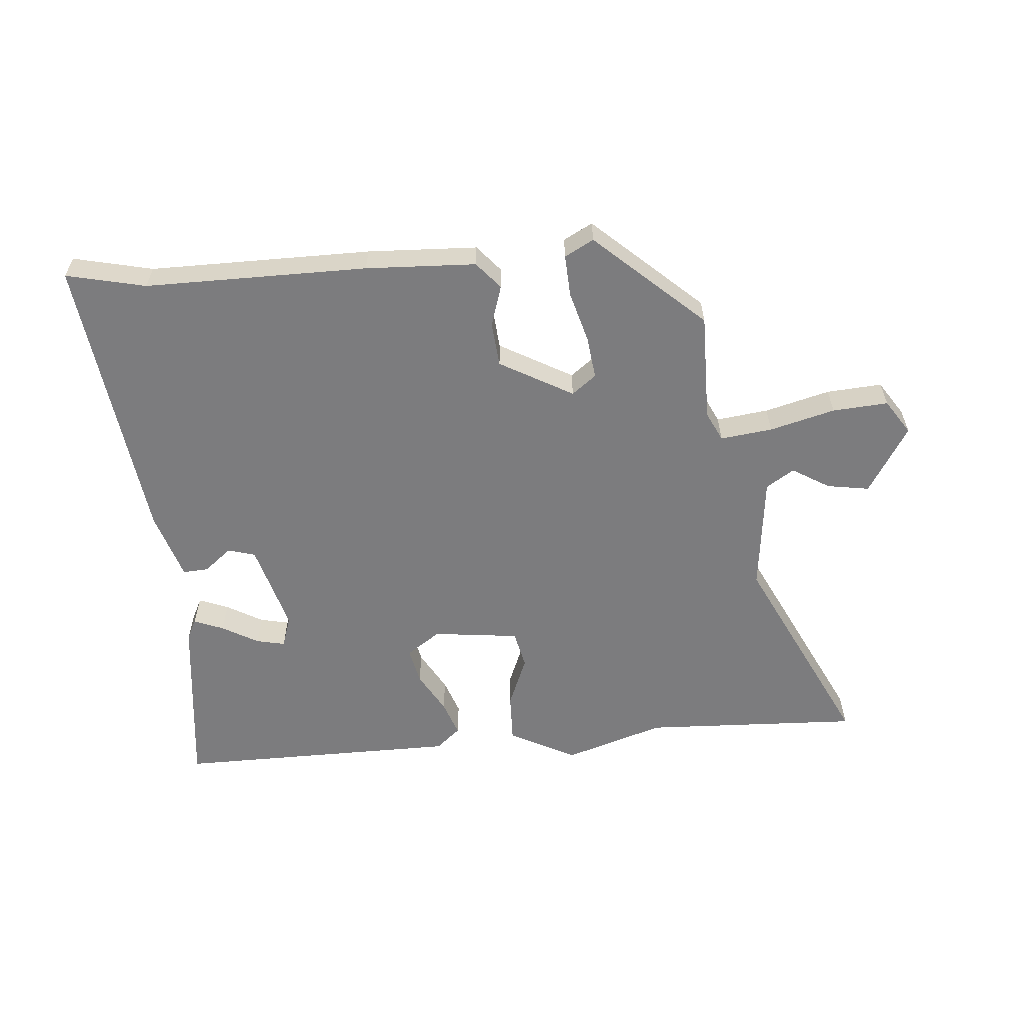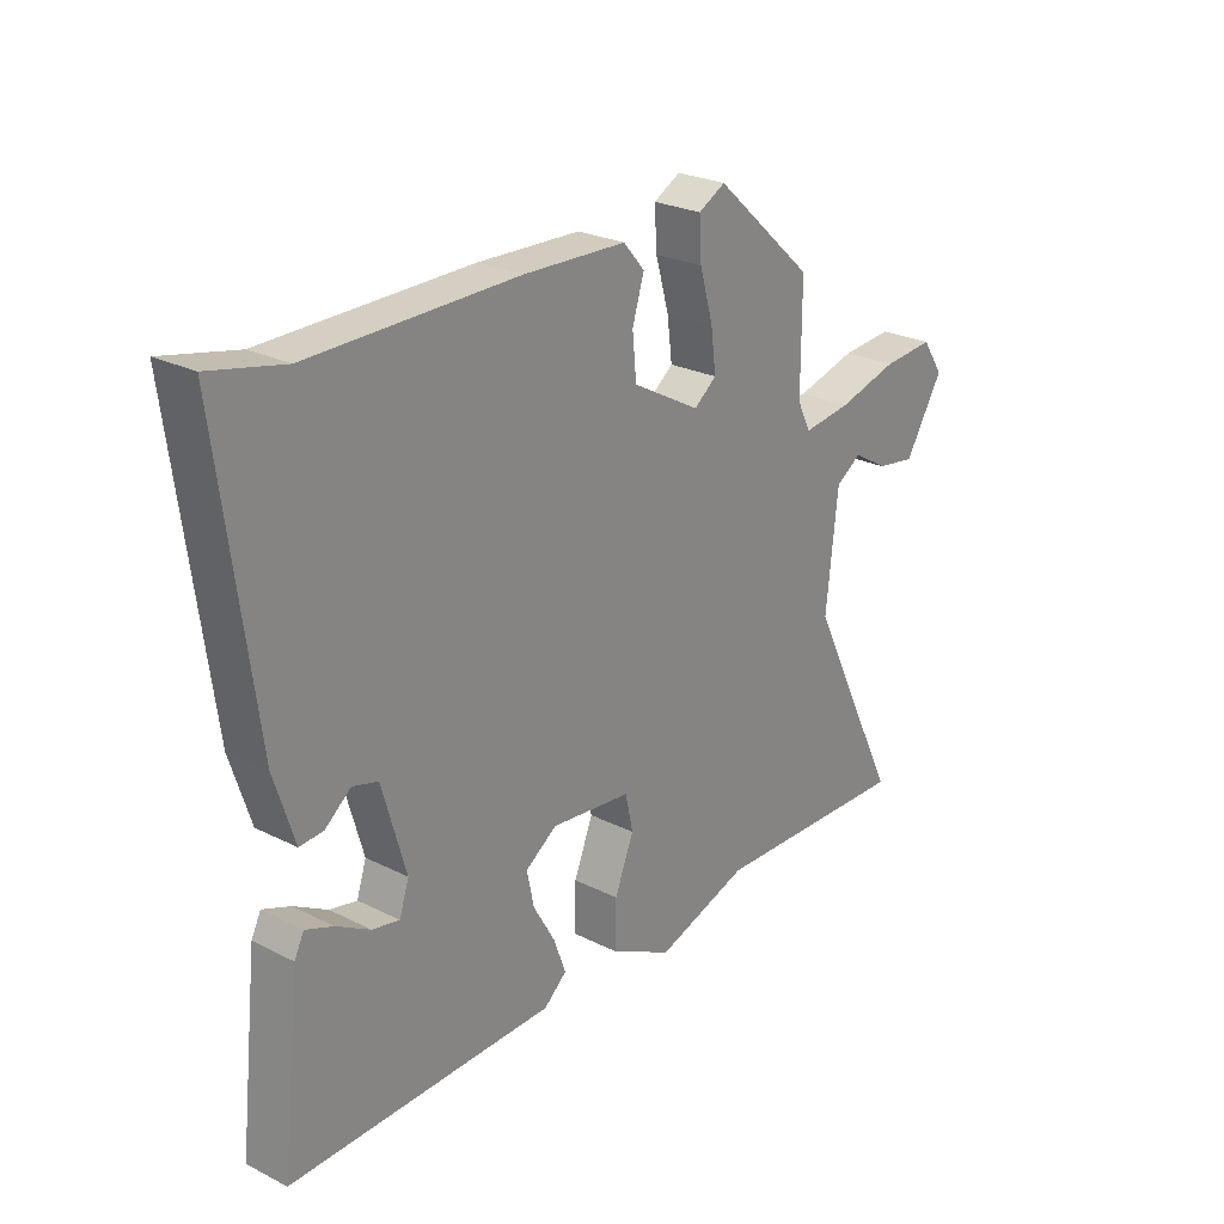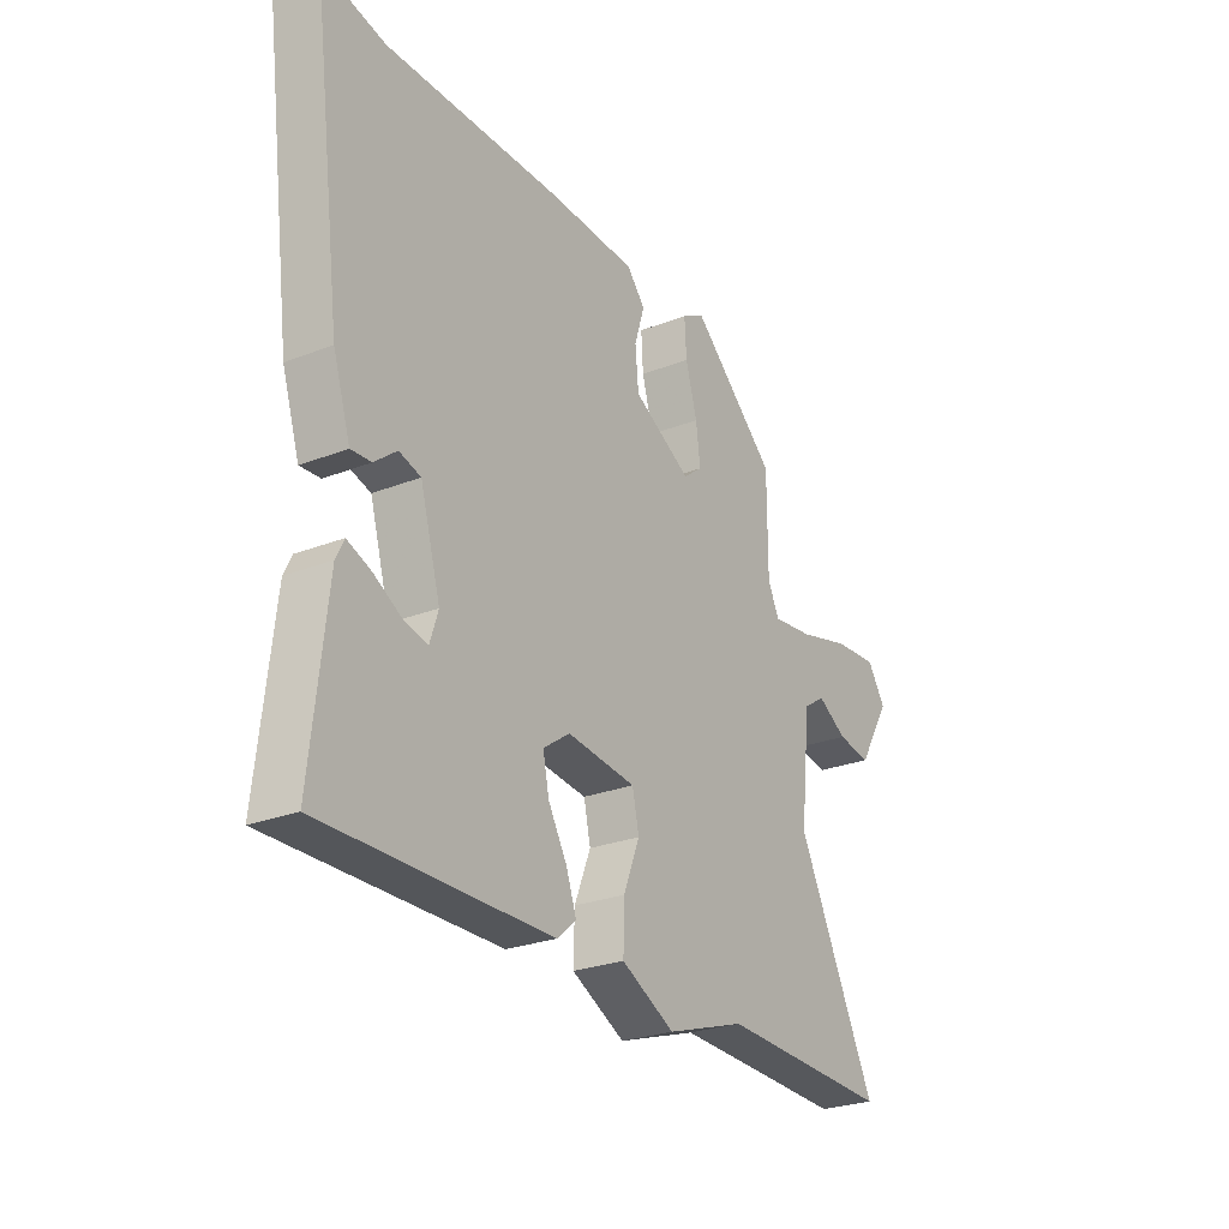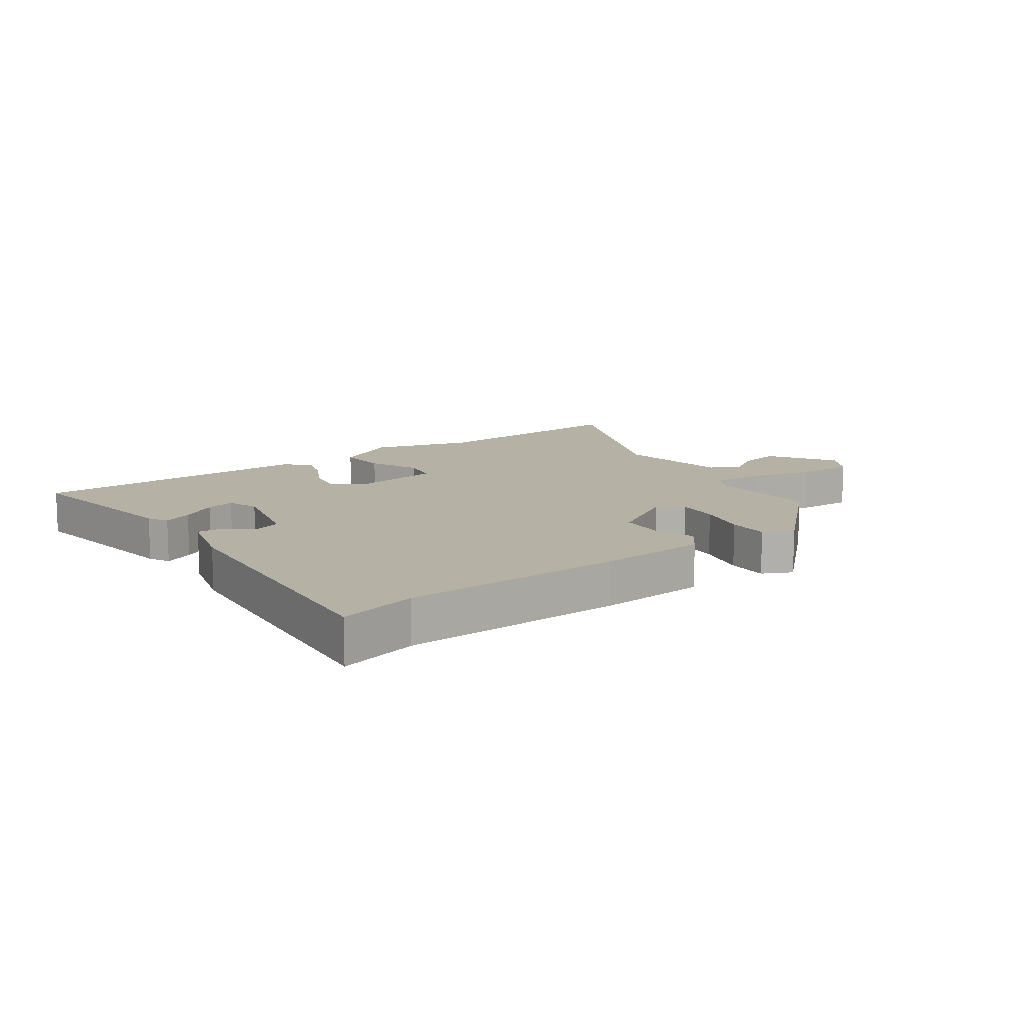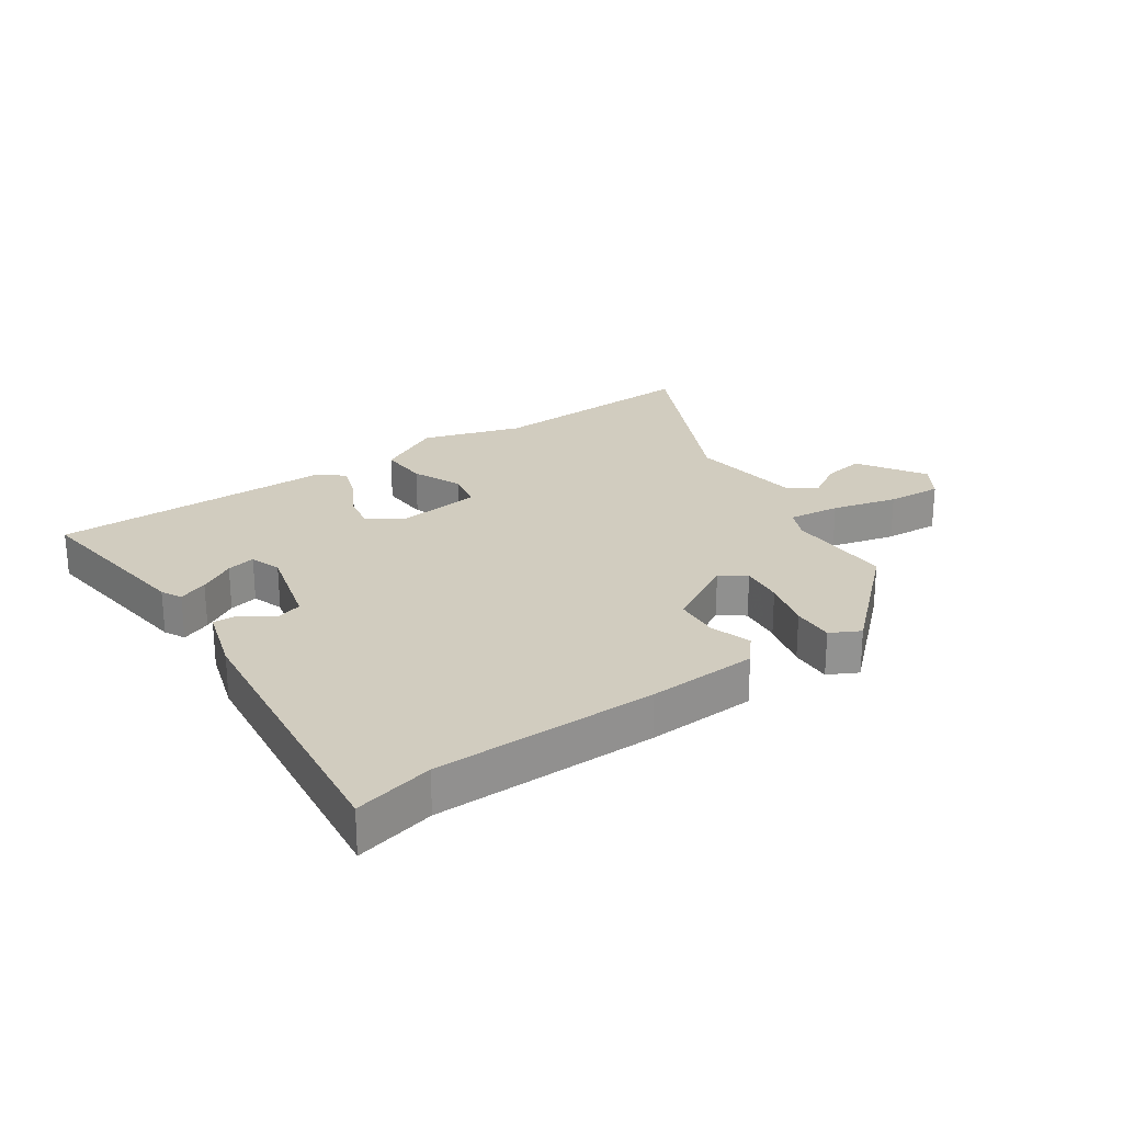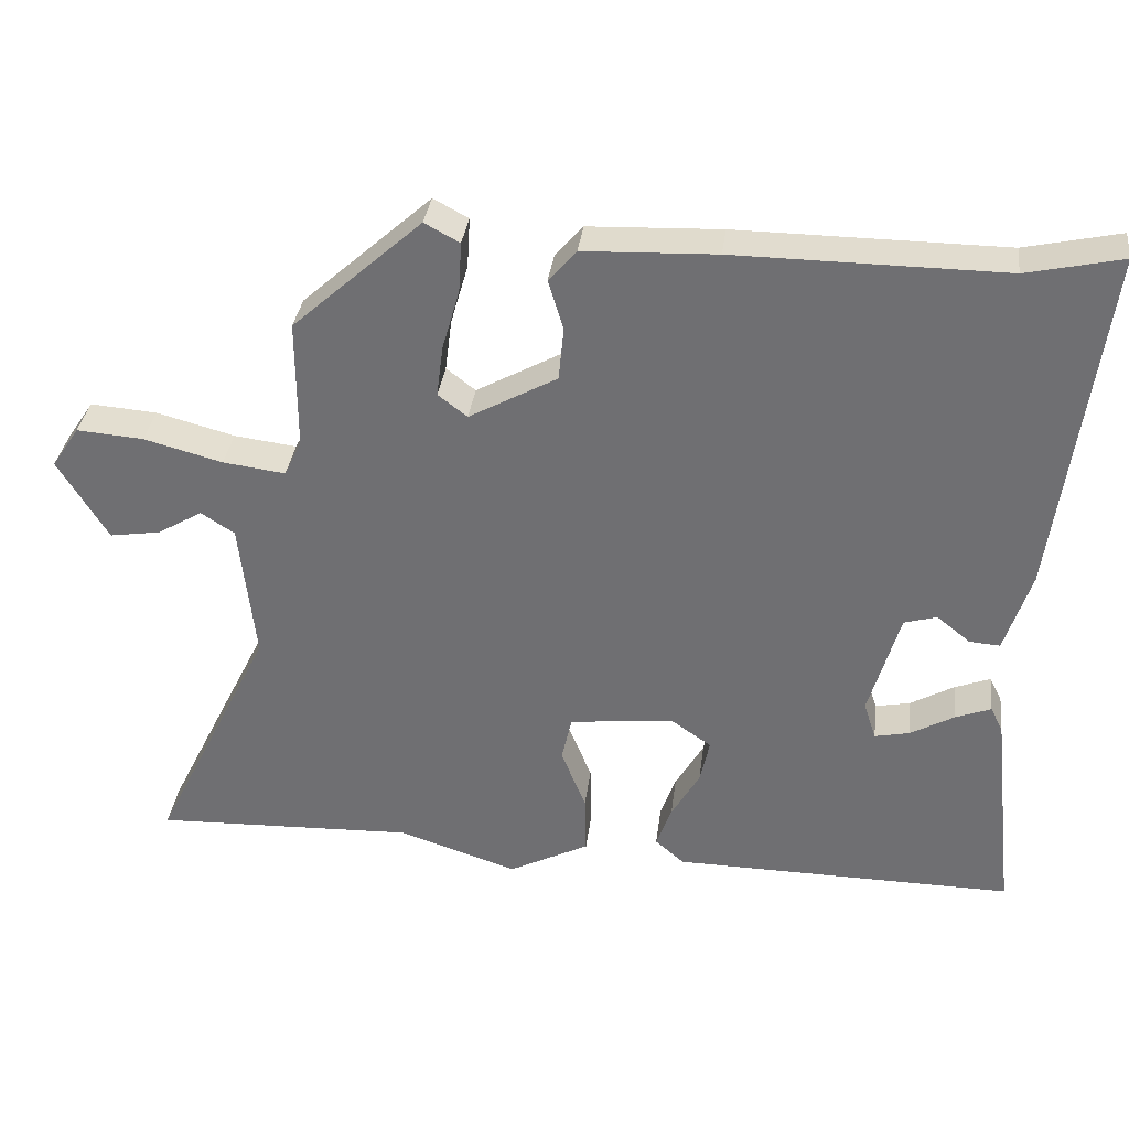
<metadata>
{"format":"obj","ext":"obj","renderer":"f3d","projection":"perspective","resolution":1024,"background":"white","views":[{"elev":-58.9,"azim":4.5,"up":"+Y"},{"elev":25.4,"azim":-51.0,"up":"+Z"},{"elev":-26.1,"azim":-58.2,"up":"+Z"},{"elev":12.0,"azim":-37.6,"up":"+Y"},{"elev":24.2,"azim":-35.4,"up":"+Y"},{"elev":34.3,"azim":-172.9,"up":"+Z"}]}
</metadata>
<code>
v 0.698 0.07 -0.507
v 0.337 0.07 -0.494
v 0.172 0.07 -0.548
v 0.061 0.07 -0.491
v 0.063 0.07 -0.408
v 0.097 0.07 -0.323
v 0.083 0.07 -0.26
v -0.06 0.07 -0.244
v -0.116 0.07 -0.283
v -0.103 0.07 -0.344
v -0.064 0.07 -0.412
v -0.043 0.07 -0.471
v -0.083 0.07 -0.506
v -0.554 0.07 -0.512
v -0.521 0.07 -0.215
v -0.504 0.07 -0.181
v -0.455 0.07 -0.2
v -0.395 0.07 -0.234
v -0.347 0.07 -0.244
v -0.33 0.07 -0.192
v -0.372 0.07 -0.045
v -0.417 0.07 -0.032
v -0.463 0.07 -0.069
v -0.505 0.07 -0.072
v -0.541 0.07 0.041
v -0.604 0.07 0.523
v -0.473 0.07 0.494
v -0.105 0.07 0.497
v 0.077 0.07 0.49
v 0.115 0.07 0.446
v 0.094 0.07 0.378
v 0.101 0.07 0.304
v 0.222 0.07 0.237
v 0.262 0.07 0.268
v 0.253 0.07 0.339
v 0.229 0.07 0.423
v 0.225 0.07 0.492
v 0.273 0.07 0.518
v 0.451 0.07 0.358
v 0.451 0.07 0.178
v 0.475 0.07 0.129
v 0.561 0.07 0.14
v 0.669 0.07 0.169
v 0.761 0.07 0.176
v 0.799 0.07 0.119
v 0.731 0.07 0.007
v 0.661 0.07 0.018
v 0.599 0.07 0.055
v 0.553 0.07 0.025
v 0.532 0.07 -0.17
v 0.698 0 -0.507
v 0.337 0 -0.494
v 0.172 0 -0.548
v 0.061 0 -0.491
v 0.063 0 -0.408
v 0.097 0 -0.323
v 0.083 0 -0.26
v -0.06 0 -0.244
v -0.116 0 -0.283
v -0.103 0 -0.344
v -0.064 0 -0.412
v -0.043 0 -0.471
v -0.083 0 -0.506
v -0.554 0 -0.512
v -0.521 0 -0.215
v -0.504 0 -0.181
v -0.455 0 -0.2
v -0.395 0 -0.234
v -0.347 0 -0.244
v -0.33 0 -0.192
v -0.372 0 -0.045
v -0.417 0 -0.032
v -0.463 0 -0.069
v -0.505 0 -0.072
v -0.541 0 0.041
v -0.604 0 0.523
v -0.473 0 0.494
v -0.105 0 0.497
v 0.077 0 0.49
v 0.115 0 0.446
v 0.094 0 0.378
v 0.101 0 0.304
v 0.222 0 0.237
v 0.262 0 0.268
v 0.253 0 0.339
v 0.229 0 0.423
v 0.225 0 0.492
v 0.273 0 0.518
v 0.451 0 0.358
v 0.451 0 0.178
v 0.475 0 0.129
v 0.561 0 0.14
v 0.669 0 0.169
v 0.761 0 0.176
v 0.799 0 0.119
v 0.731 0 0.007
v 0.661 0 0.018
v 0.599 0 0.055
v 0.553 0 0.025
v 0.532 0 -0.17
f 45 46 47 48
f 43 44 45 48
f 42 43 48 49
f 41 42 49 50
f 37 38 39 40
f 35 36 37 40
f 34 35 40 41
f 33 34 41 50
f 28 29 30 31
f 27 28 31 32
f 22 23 24 25
f 21 22 25 26
f 15 16 17 18
f 15 18 19
f 14 15 19
f 13 14 19
f 10 11 12 13
f 9 10 13 19
f 8 9 19 20
f 3 4 5 6
f 2 3 6 7
f 1 2 7
f 50 1 7
f 21 26 27 32
f 21 32 33 50
f 20 21 50
f 7 8 20 50
f 98 97 96 95
f 98 95 94 93
f 99 98 93 92
f 100 99 92 91
f 90 89 88 87
f 90 87 86 85
f 91 90 85 84
f 100 91 84 83
f 81 80 79 78
f 82 81 78 77
f 75 74 73 72
f 76 75 72 71
f 68 67 66 65
f 69 68 65
f 69 65 64
f 69 64 63
f 63 62 61 60
f 69 63 60 59
f 70 69 59 58
f 56 55 54 53
f 57 56 53 52
f 57 52 51
f 57 51 100
f 82 77 76 71
f 100 83 82 71
f 100 71 70
f 100 70 58 57
f 1 51 52 2
f 2 52 53 3
f 3 53 54 4
f 4 54 55 5
f 5 55 56 6
f 6 56 57 7
f 7 57 58 8
f 8 58 59 9
f 9 59 60 10
f 10 60 61 11
f 11 61 62 12
f 12 62 63 13
f 13 63 64 14
f 14 64 65 15
f 15 65 66 16
f 16 66 67 17
f 17 67 68 18
f 18 68 69 19
f 19 69 70 20
f 20 70 71 21
f 21 71 72 22
f 22 72 73 23
f 23 73 74 24
f 24 74 75 25
f 25 75 76 26
f 26 76 77 27
f 27 77 78 28
f 28 78 79 29
f 29 79 80 30
f 30 80 81 31
f 31 81 82 32
f 32 82 83 33
f 33 83 84 34
f 34 84 85 35
f 35 85 86 36
f 36 86 87 37
f 37 87 88 38
f 38 88 89 39
f 39 89 90 40
f 40 90 91 41
f 41 91 92 42
f 42 92 93 43
f 43 93 94 44
f 44 94 95 45
f 45 95 96 46
f 46 96 97 47
f 47 97 98 48
f 48 98 99 49
f 49 99 100 50
f 50 100 51 1

</code>
